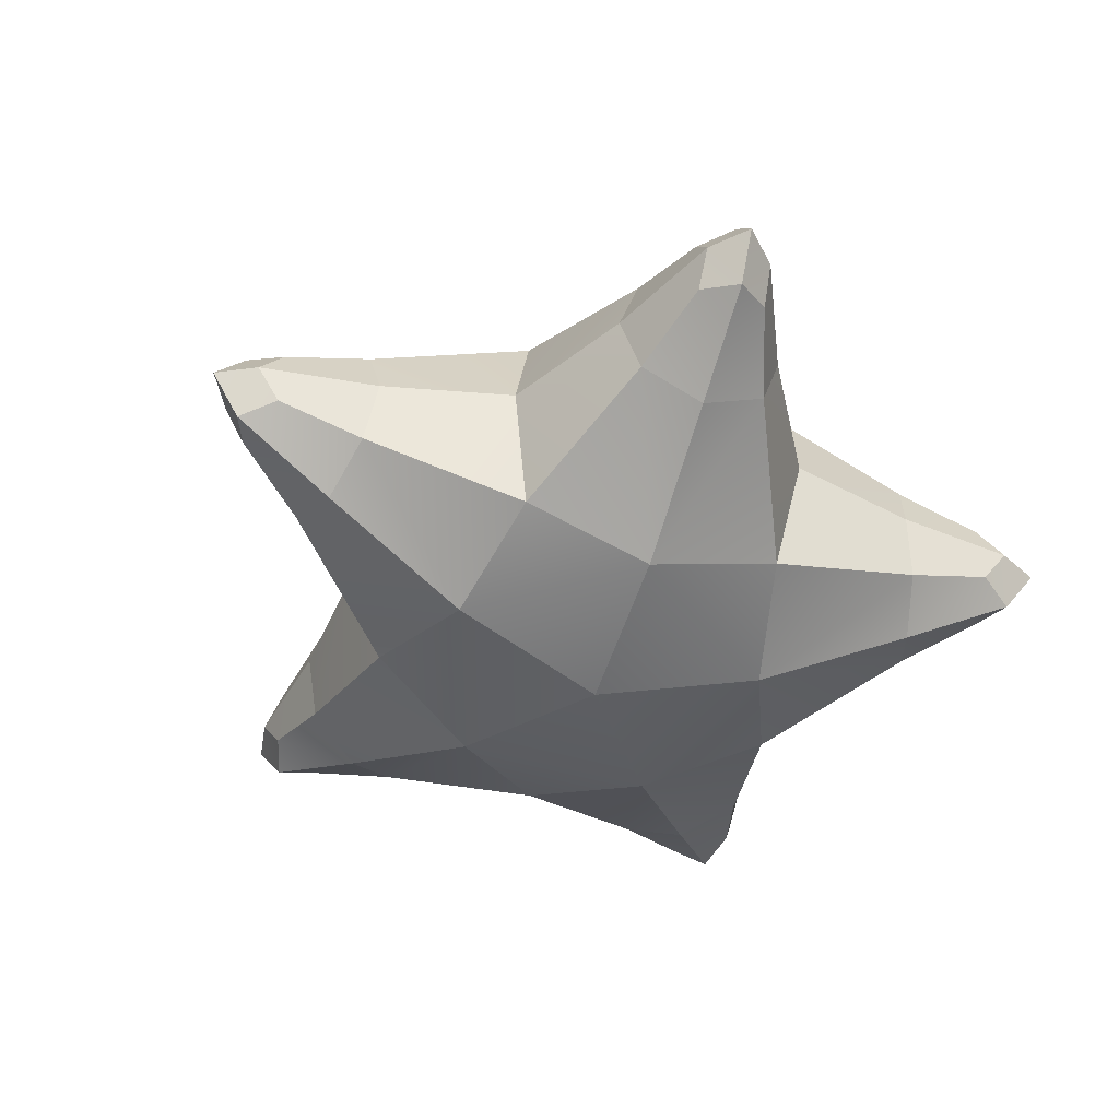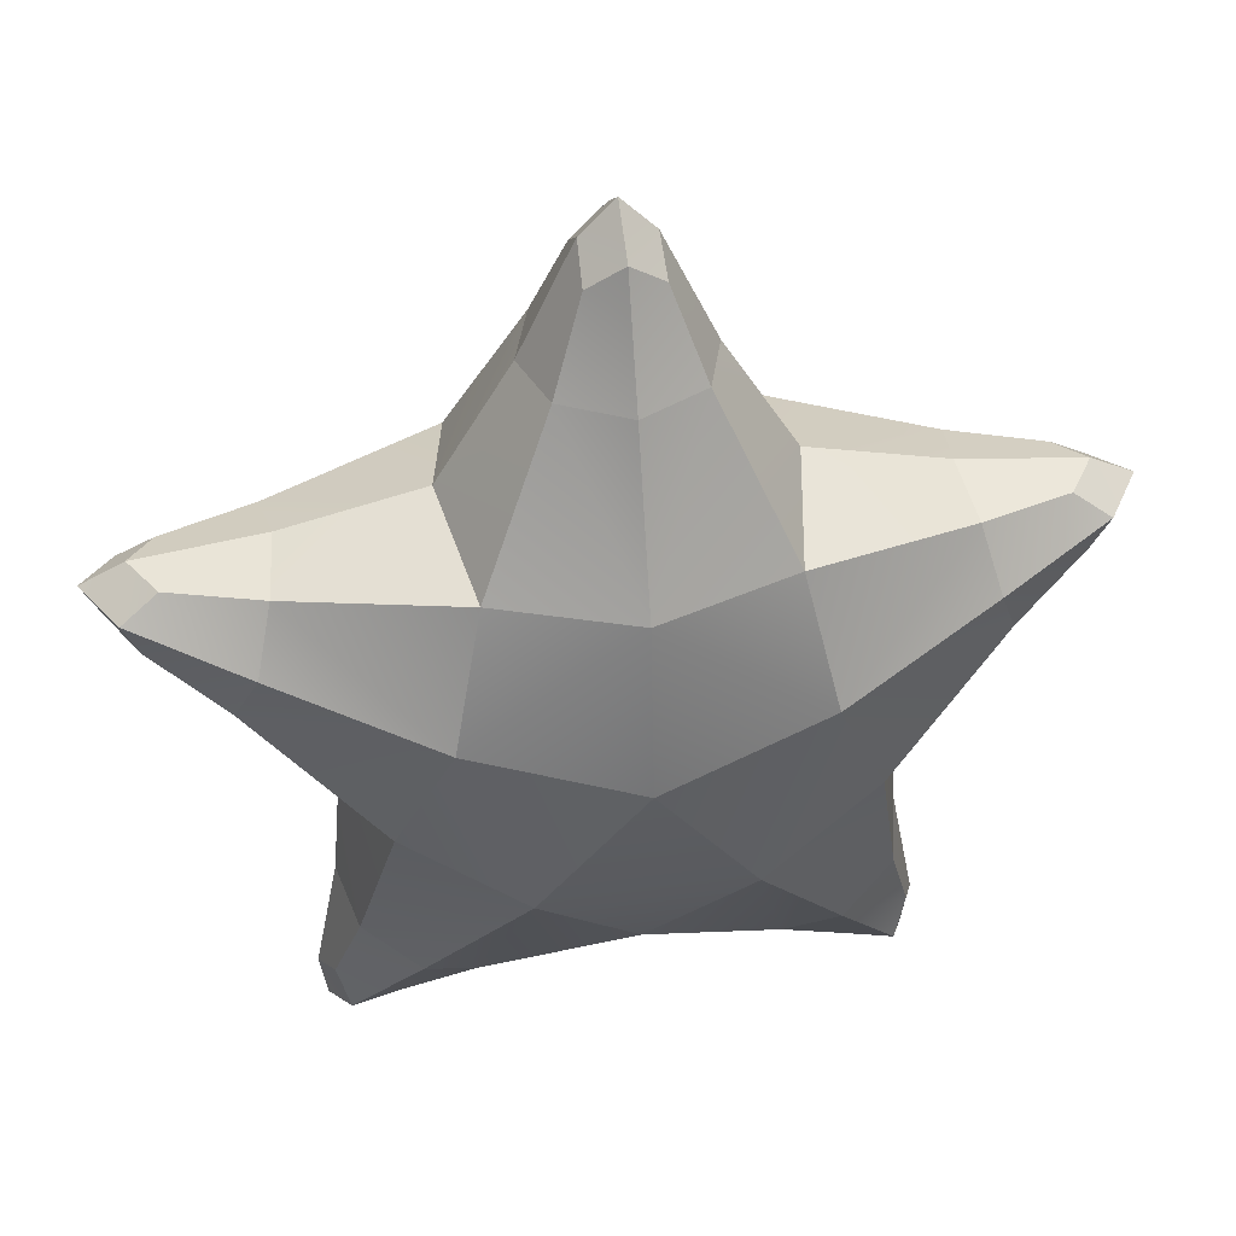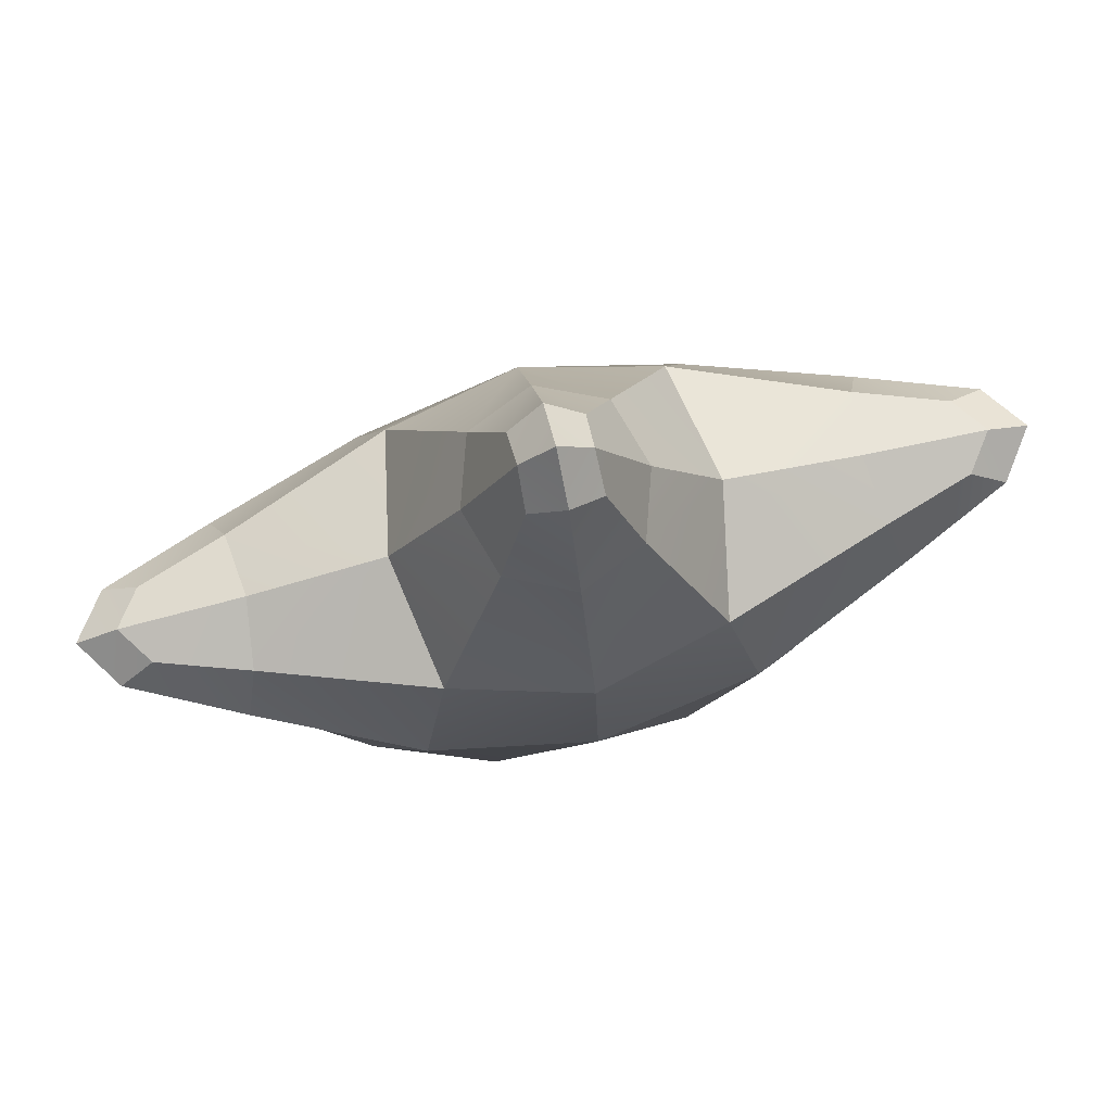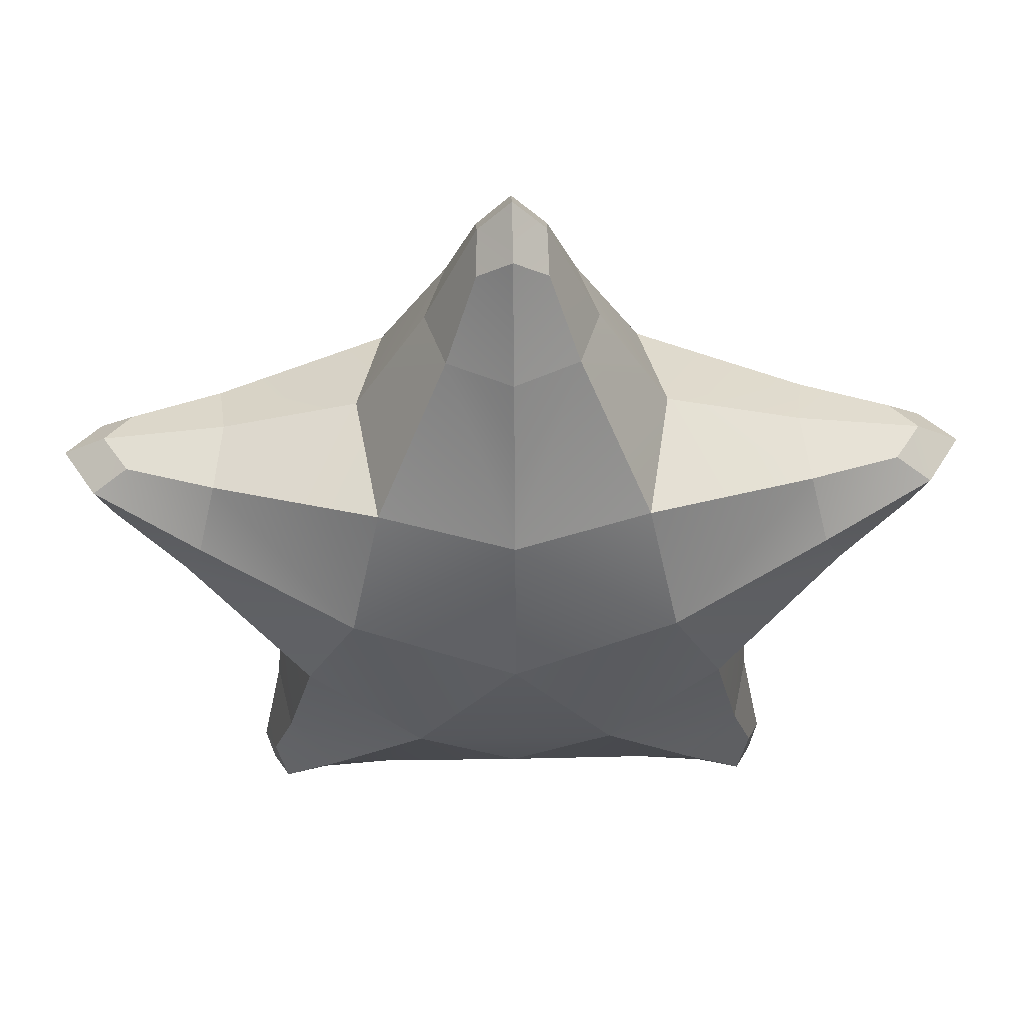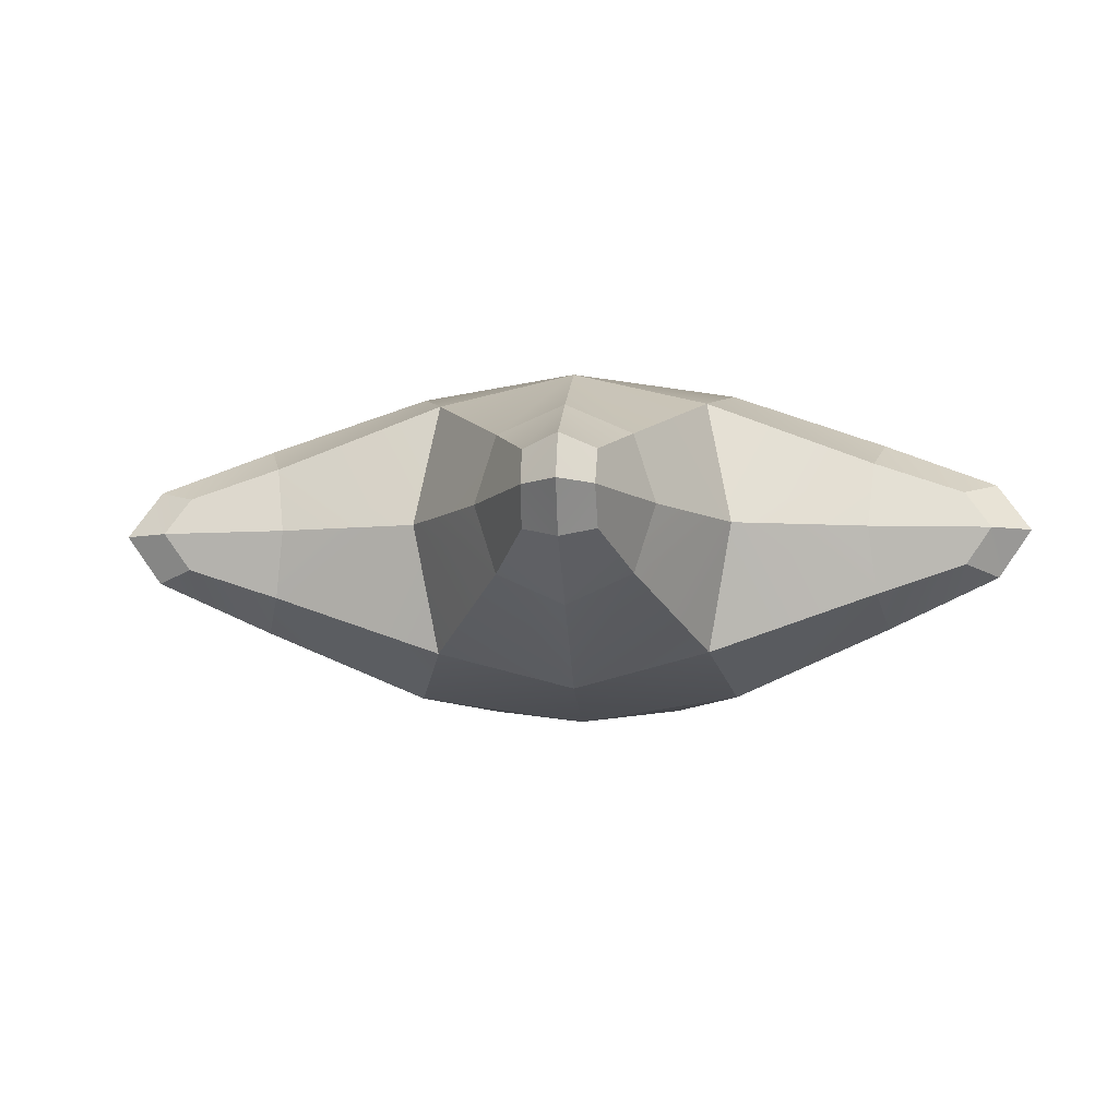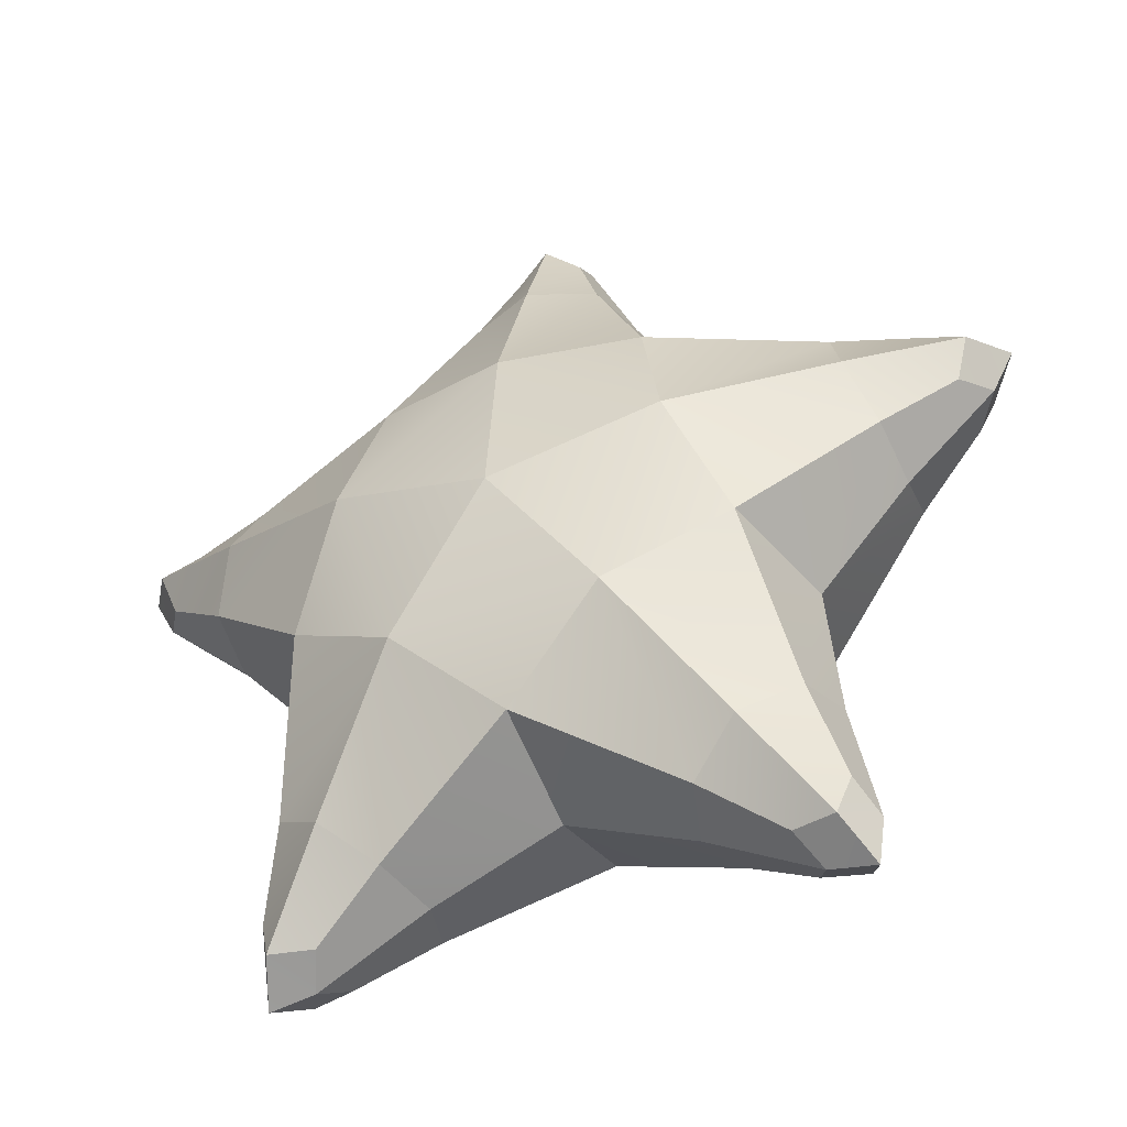
<metadata>
{"format":"obj","ext":"obj","renderer":"f3d","projection":"perspective","resolution":1024,"background":"white","views":[{"elev":-48.0,"azim":-126.0,"up":"+Z"},{"elev":41.1,"azim":-9.7,"up":"+Y"},{"elev":78.2,"azim":166.8,"up":"+Y"},{"elev":48.9,"azim":178.8,"up":"+Y"},{"elev":-7.9,"azim":-32.7,"up":"+Z"},{"elev":-42.3,"azim":-156.8,"up":"+Y"}]}
</metadata>
<code>
o Star_Cylinder.017
v -0.2705 -0.225 -0
v -0.2548 -0.2394 0.06697
v -0.2208 -0.07173 0.1272
v -0.258 -0.08384 -0
v -0.2208 -0.07173 -0.1272
v -0.2548 -0.2394 -0.06697
v -0.2804 -0.3267 -0.03688
v -0.295 -0.349 -0
v -0.2804 -0.3267 0.03688
v -0.3511 0.02298 0
v -0.3468 0.04389 -0.06697
v -0.3468 0.04389 0.06697
v -0.4189 0.09948 0.03688
v -0.4438 0.109 0
v -0.4189 0.09948 -0.03688
v 0 0.3402 0.09652
v -0.06544 0.3434 0.06697
v -0.1364 0.1878 0.1272
v 0 0.1751 0.162
v 0.1364 0.1878 0.1272
v 0.06544 0.3434 0.06697
v 0.03484 0.4292 0.03688
v 0 0.4557 0.04768
v -0.03484 0.4292 0.03688
v 0 -0 0.1838
v -0.1665 0.05411 0.162
v -0.1029 -0.1417 0.162
v 0 -0.2321 0.1272
v 0.1029 -0.1417 0.162
v 0.2208 -0.07173 0.1272
v 0.1665 0.05411 0.162
v 0.3511 0.02298 0
v 0.3468 0.04389 0.06697
v 0.258 -0.08384 -0
v 0.2208 -0.07173 -0.1272
v 0.3468 0.04389 -0.06697
v 0.4189 0.09948 -0.03688
v 0.4438 0.109 0
v 0.4189 0.09948 0.03688
v 0.2 -0.2752 0.09652
v 0.2548 -0.2394 0.06697
v 0.1489 -0.3163 0.06697
v 0.2241 -0.3677 0.03688
v 0.2679 -0.3687 0.04768
v 0.2804 -0.3267 0.03688
v 0 0 -0.1838
v 0.1029 -0.1417 -0.162
v 0 -0.2321 -0.1272
v -0.1029 -0.1417 -0.162
v -0.1665 0.05411 -0.162
v -0.1364 0.1878 -0.1272
v 0 0.1751 -0.162
v 0.1364 0.1878 -0.1272
v 0.1665 0.05411 -0.162
v 0 0.4899 0
v 0 0.4557 -0.04768
v -0.03484 0.4292 -0.03688
v -0.03352 0.4557 0
v 0.03352 0.4557 0
v 0.03484 0.4292 -0.03688
v -0.08664 0.341 0
v -0.06544 0.3434 -0.06697
v -0.1595 0.2195 0
v 0.08664 0.341 0
v 0.1595 0.2195 0
v 0.06544 0.3434 -0.06697
v 0 0.3402 -0.09652
v -0.4659 0.1514 0
v -0.4334 0.1408 -0.04768
v -0.4334 0.1408 0.04768
v -0.3974 0.1658 0.03688
v -0.4231 0.1727 0
v -0.3974 0.1658 -0.03688
v -0.2976 0.1878 0
v -0.3064 0.1684 0.06697
v -0.3064 0.1684 -0.06697
v -0.3235 0.1051 -0.09652
v -0.3235 0.1051 0.09652
v 0.4659 0.1514 0
v 0.4334 0.1408 -0.04768
v 0.3974 0.1658 -0.03688
v 0.4231 0.1727 0
v 0.3974 0.1658 0.03688
v 0.4334 0.1408 0.04768
v 0.3235 0.1051 -0.09652
v 0.3064 0.1684 -0.06697
v 0.3235 0.1051 0.09652
v 0.3064 0.1684 0.06697
v 0.2976 0.1878 0
v 0.288 -0.3963 -0
v 0.2679 -0.3687 -0.04768
v 0.2804 -0.3267 -0.03688
v 0.295 -0.349 -0
v 0.2408 -0.3884 -0
v 0.2241 -0.3677 -0.03688
v 0.2705 -0.225 -0
v 0.2548 -0.2394 -0.06697
v 0.1304 -0.3268 -0
v 0 -0.2713 -0
v 0.1489 -0.3163 -0.06697
v 0.2 -0.2752 -0.09652
v -0.288 -0.3963 -0
v -0.2679 -0.3687 -0.04768
v -0.2241 -0.3677 -0.03688
v -0.2408 -0.3884 -0
v -0.2241 -0.3677 0.03688
v -0.2679 -0.3687 0.04768
v -0.2 -0.2752 0.09652
v -0.1489 -0.3163 0.06697
v -0.1304 -0.3268 -0
v -0.1489 -0.3163 -0.06697
v -0.2 -0.2752 -0.09652
f 2 4 1
f 4 6 1
f 1 7 8
f 1 9 2
f 11 4 10
f 4 12 10
f 10 13 14
f 10 15 11
f 17 19 16
f 19 21 16
f 16 22 23
f 16 24 17
f 26 27 25
f 27 29 25
f 29 31 25
f 31 19 25
f 19 26 25
f 33 34 32
f 34 36 32
f 32 37 38
f 32 39 33
f 41 29 40
f 29 42 40
f 40 43 44
f 40 45 41
f 47 49 46
f 49 50 46
f 50 52 46
f 52 54 46
f 54 47 46
f 56 58 55
f 58 23 55
f 23 59 55
f 59 56 55
f 62 63 61
f 63 17 61
f 61 24 58
f 61 57 62
f 21 65 64
f 65 66 64
f 64 60 59
f 64 22 21
f 66 52 67
f 52 62 67
f 67 57 56
f 67 60 66
f 69 14 68
f 14 70 68
f 70 72 68
f 72 69 68
f 75 63 74
f 63 76 74
f 74 73 72
f 74 71 75
f 76 50 77
f 50 11 77
f 77 15 69
f 77 73 76
f 12 26 78
f 26 75 78
f 78 71 70
f 78 13 12
f 80 82 79
f 82 84 79
f 84 38 79
f 38 80 79
f 36 54 85
f 54 86 85
f 85 81 80
f 85 37 36
f 88 31 87
f 31 33 87
f 87 39 84
f 87 83 88
f 86 65 89
f 65 88 89
f 89 83 82
f 89 81 86
f 91 93 90
f 93 44 90
f 44 94 90
f 94 91 90
f 97 34 96
f 34 41 96
f 96 45 93
f 96 92 97
f 42 99 98
f 99 100 98
f 98 95 94
f 98 43 42
f 100 47 101
f 47 97 101
f 101 92 91
f 101 95 100
f 103 105 102
f 105 107 102
f 107 8 102
f 8 103 102
f 109 27 108
f 27 2 108
f 108 9 107
f 108 106 109
f 111 99 110
f 99 109 110
f 110 106 105
f 110 104 111
f 6 49 112
f 49 111 112
f 112 104 103
f 112 7 6
f 2 3 4
f 4 5 6
f 1 6 7
f 1 8 9
f 11 5 4
f 4 3 12
f 10 12 13
f 10 14 15
f 17 18 19
f 19 20 21
f 16 21 22
f 16 23 24
f 26 3 27
f 27 28 29
f 29 30 31
f 31 20 19
f 19 18 26
f 33 30 34
f 34 35 36
f 32 36 37
f 32 38 39
f 41 30 29
f 29 28 42
f 40 42 43
f 40 44 45
f 47 48 49
f 49 5 50
f 50 51 52
f 52 53 54
f 54 35 47
f 56 57 58
f 58 24 23
f 23 22 59
f 59 60 56
f 62 51 63
f 63 18 17
f 61 17 24
f 61 58 57
f 21 20 65
f 65 53 66
f 64 66 60
f 64 59 22
f 66 53 52
f 52 51 62
f 67 62 57
f 67 56 60
f 69 15 14
f 14 13 70
f 70 71 72
f 72 73 69
f 75 18 63
f 63 51 76
f 74 76 73
f 74 72 71
f 76 51 50
f 50 5 11
f 77 11 15
f 77 69 73
f 12 3 26
f 26 18 75
f 78 75 71
f 78 70 13
f 80 81 82
f 82 83 84
f 84 39 38
f 38 37 80
f 36 35 54
f 54 53 86
f 85 86 81
f 85 80 37
f 88 20 31
f 31 30 33
f 87 33 39
f 87 84 83
f 86 53 65
f 65 20 88
f 89 88 83
f 89 82 81
f 91 92 93
f 93 45 44
f 44 43 94
f 94 95 91
f 97 35 34
f 34 30 41
f 96 41 45
f 96 93 92
f 42 28 99
f 99 48 100
f 98 100 95
f 98 94 43
f 100 48 47
f 47 35 97
f 101 97 92
f 101 91 95
f 103 104 105
f 105 106 107
f 107 9 8
f 8 7 103
f 109 28 27
f 27 3 2
f 108 2 9
f 108 107 106
f 111 48 99
f 99 28 109
f 110 109 106
f 110 105 104
f 6 5 49
f 49 48 111
f 112 111 104
f 112 103 7

</code>
